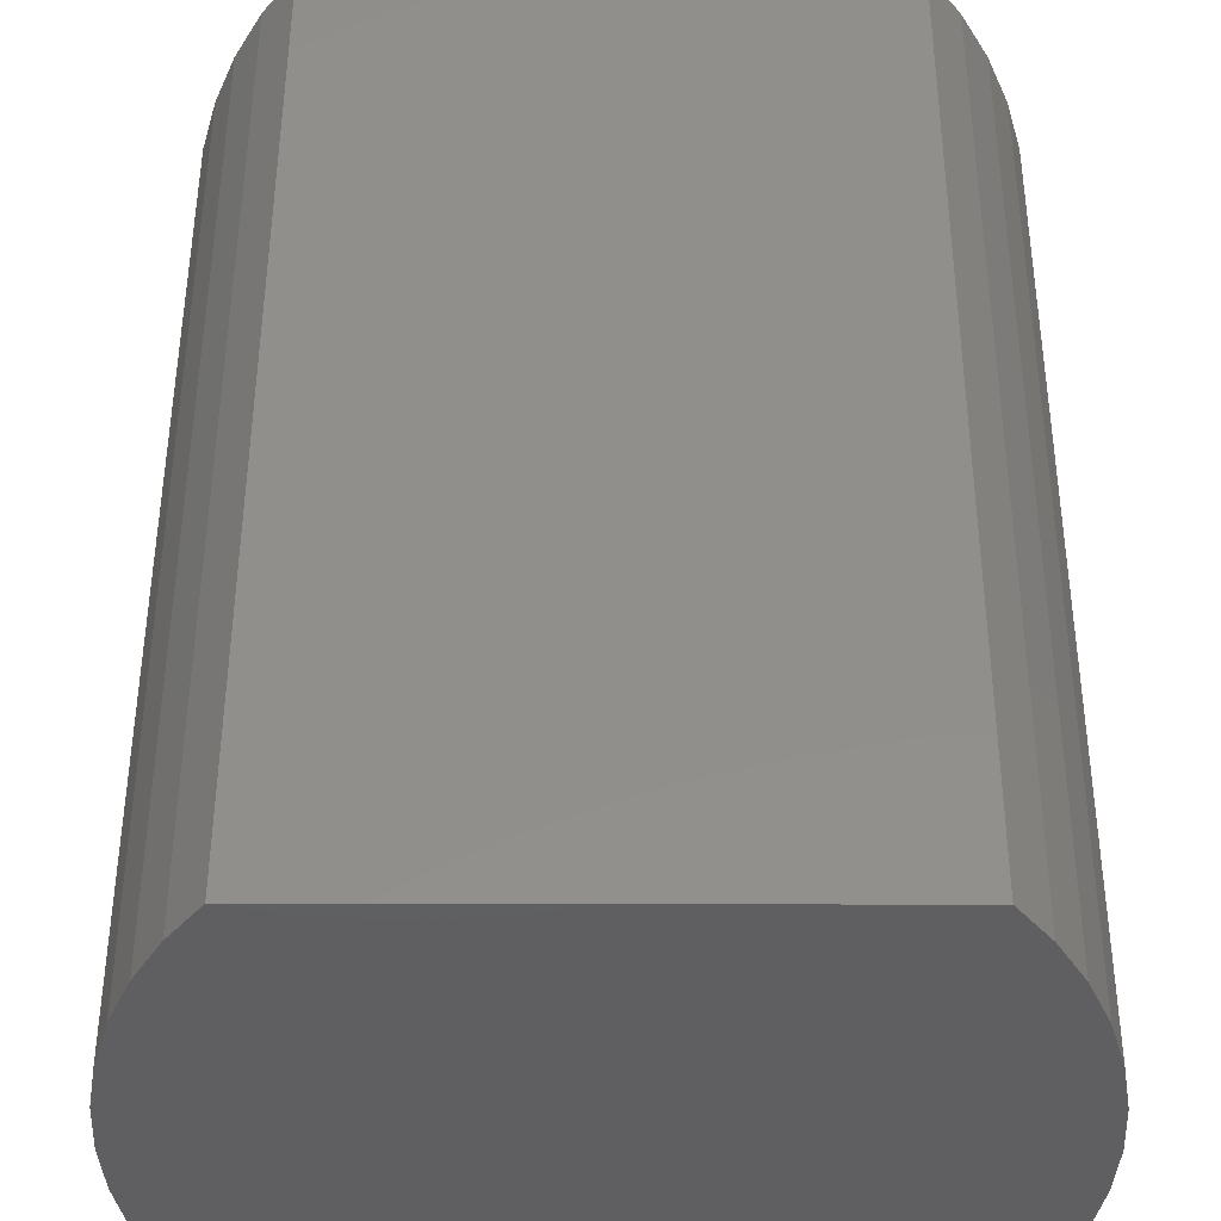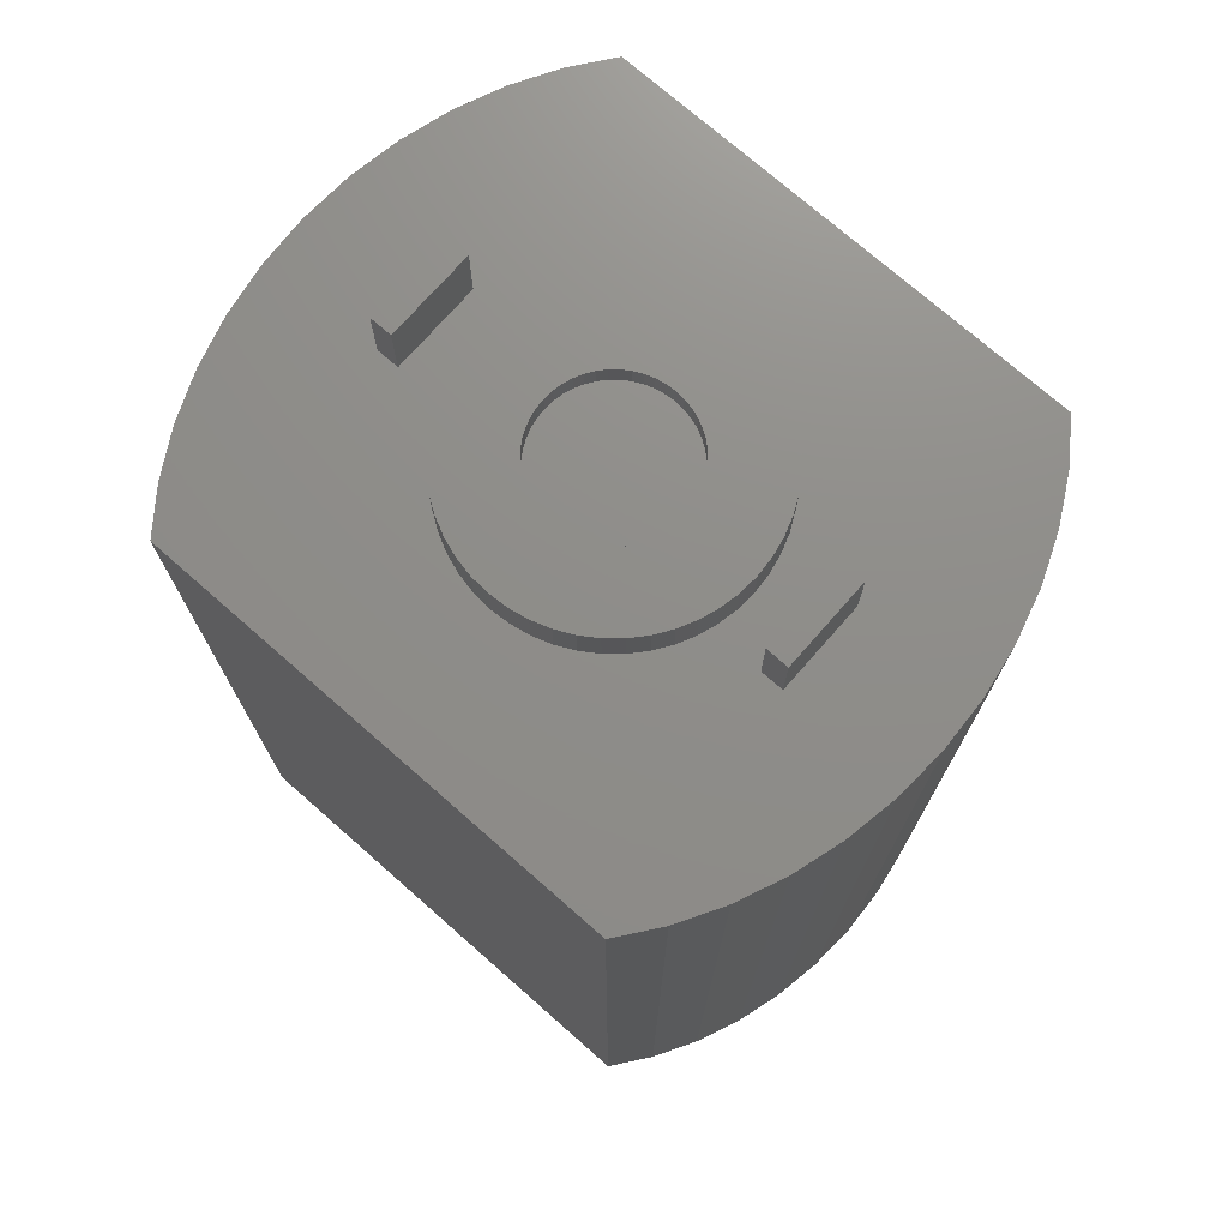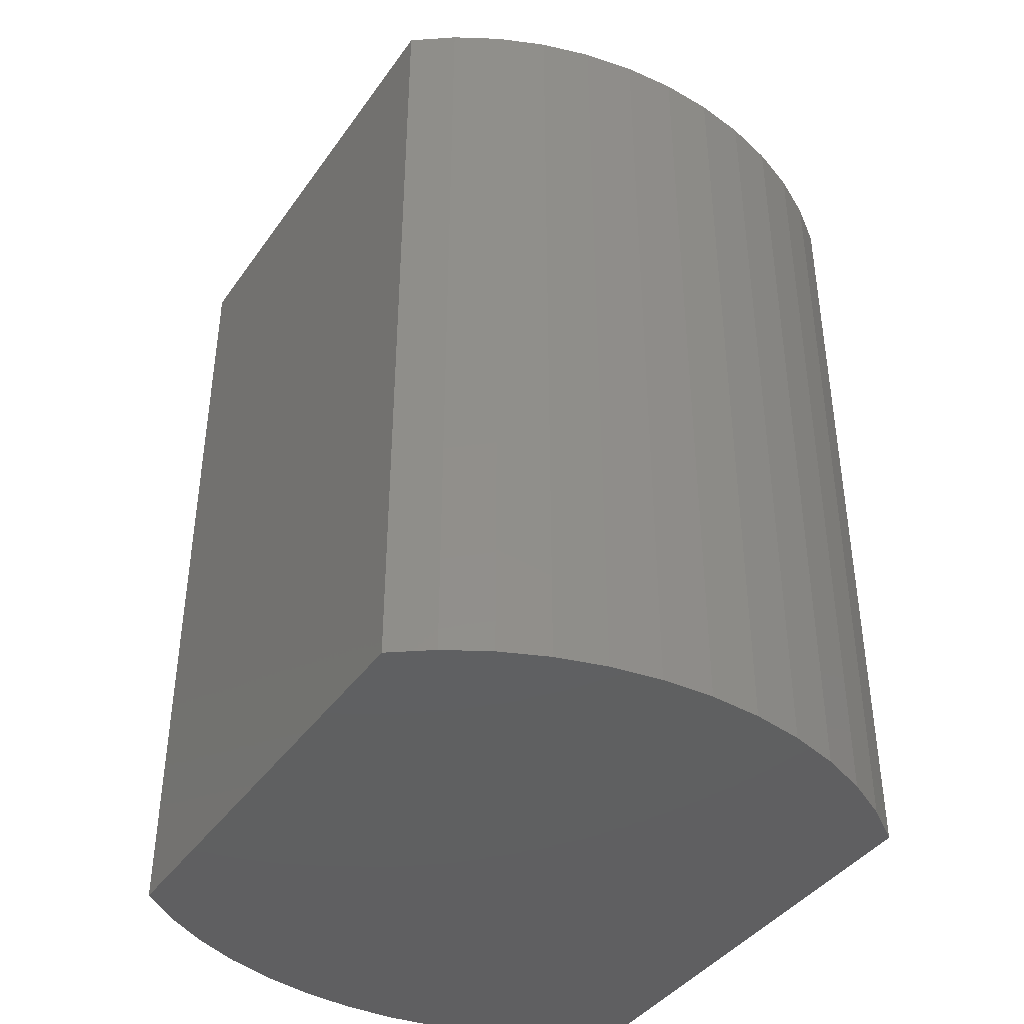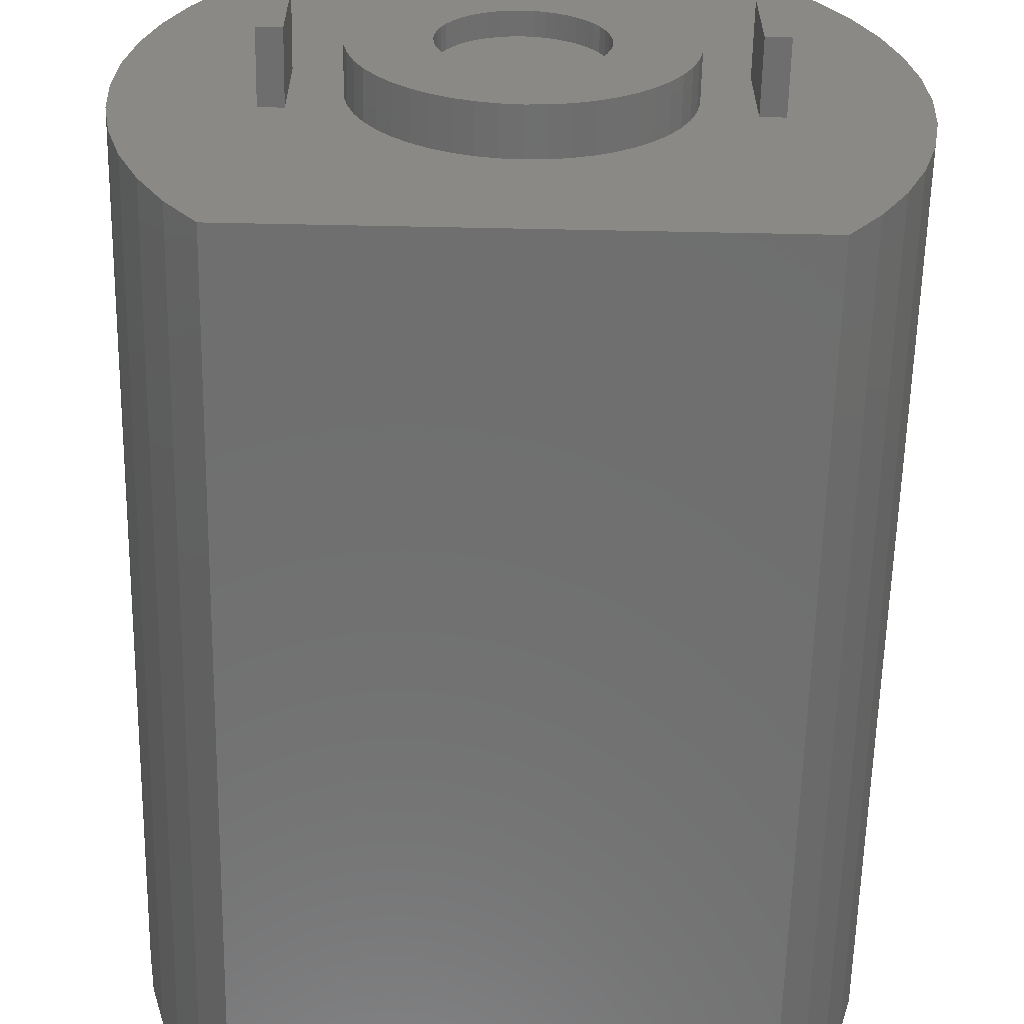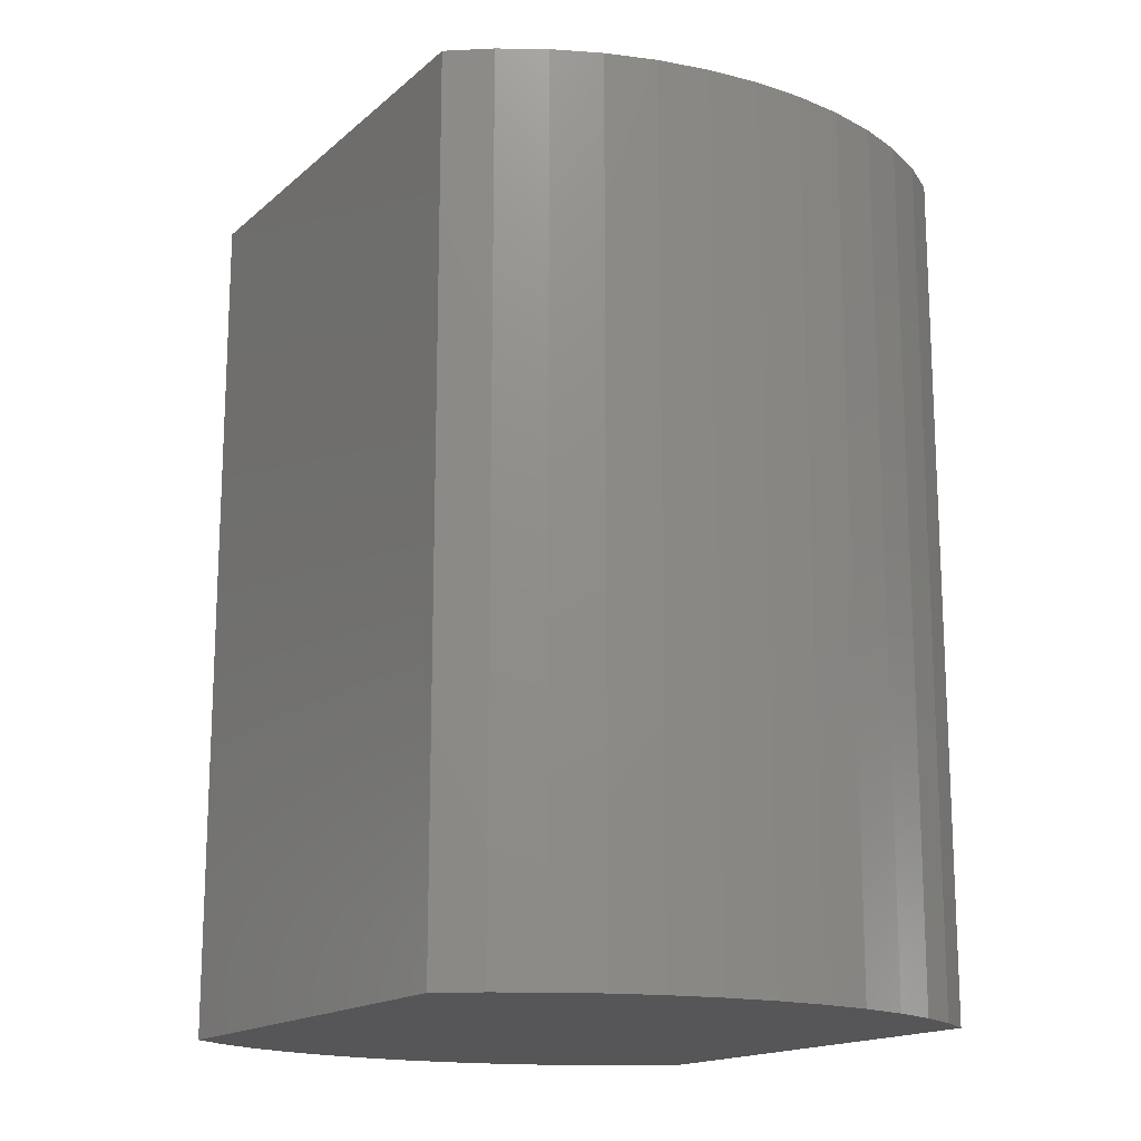
<metadata>
{"format":"stl","ext":"stl","renderer":"f3d","projection":"perspective","resolution":1024,"background":"white","views":[{"elev":50.1,"azim":-179.9,"up":"+Y"},{"elev":73.9,"azim":41.3,"up":"+Z"},{"elev":-40.6,"azim":58.1,"up":"+Z"},{"elev":-60.9,"azim":-1.2,"up":"+Y"},{"elev":-16.2,"azim":-121.1,"up":"+Z"}]}
</metadata>
<code>
# stl→obj: 287 verts, 508 faces
v 5.948 0.9228 14.4
v 6 0 0
v 5.948 0.9228 0
v 6 0 14.4
v 5.795 1.83 14.4
v 5.795 1.83 0
v 5.543 2.706 14.4
v 5.543 2.706 0
v 5.196 3.535 14.4
v 5.196 3.535 0
v 4.76 4.305 14.4
v 4.76 4.305 0
v 4.243 5 14.4
v 4.243 5 0
v 4.243 5 15.2
v 6 0 15.2
v 5.948 0.9228 15.2
v 4.76 4.305 15.2
v 5.795 1.83 15.2
v 5.196 3.535 15.2
v 5.543 2.706 15.2
v -5.948 0.9228 14.4
v -5.948 0.9228 0
v -6 0 0
v -6 0 14.4
v -5.795 1.83 14.4
v -5.795 1.83 0
v -5.543 2.706 14.4
v -5.543 2.706 0
v -5.196 3.535 14.4
v -5.196 3.535 0
v -4.76 4.305 14.4
v -4.76 4.305 0
v -4.243 5 14.4
v -4.243 5 0
v -4.243 5 15.2
v -5.948 0.9228 15.2
v -6 0 15.2
v -4.76 4.305 15.2
v -5.795 1.83 15.2
v -5.196 3.535 15.2
v -5.543 2.706 15.2
v 5.948 -0.9228 14.4
v 5.948 -0.9228 0
v 5.795 -1.83 14.4
v 5.795 -1.83 0
v 5.543 -2.706 14.4
v 5.543 -2.706 0
v 5.196 -3.535 14.4
v 5.196 -3.535 0
v 4.76 -4.305 14.4
v 4.76 -4.305 0
v 4.243 -5 14.4
v 4.243 -5 0
v 4.243 -5 15.2
v 5.948 -0.9228 15.2
v 4.76 -4.305 15.2
v 5.795 -1.83 15.2
v 5.196 -3.535 15.2
v 5.543 -2.706 15.2
v -5.948 -0.9228 14.4
v -5.948 -0.9228 0
v -5.795 -1.83 14.4
v -5.795 -1.83 0
v -5.543 -2.706 14.4
v -5.543 -2.706 0
v -5.196 -3.535 14.4
v -5.196 -3.535 0
v -4.76 -4.305 14.4
v -4.76 -4.305 0
v -4.243 -5 14.4
v -4.243 -5 0
v -4.243 -5 15.2
v -5.948 -0.9228 15.2
v -4.76 -4.305 15.2
v -5.795 -1.83 15.2
v -5.196 -3.535 15.2
v -5.543 -2.706 15.2
v 2.578 0.3393 15.2
v 2.6 0 16
v 2.6 0 15.2
v 2.578 0.3393 16
v 2.511 0.6729 15.2
v 2.511 0.6729 16
v 2.402 0.995 15.2
v 2.402 0.995 16
v 2.252 1.3 15.2
v 2.252 1.3 16
v 2.063 1.583 15.2
v 2.063 1.583 16
v 1.839 1.839 15.2
v 1.839 1.839 16
v 1.583 2.063 15.2
v 1.583 2.063 16
v 1.3 2.252 15.2
v 1.3 2.252 16
v 0.995 2.402 15.2
v 0.995 2.402 16
v 0.6729 2.511 15.2
v 0.6729 2.511 16
v 0.3393 2.578 15.2
v 0.3393 2.578 16
v 0 2.6 15.2
v 0 2.6 16
v -0.3393 2.578 15.2
v -0.3393 2.578 16
v -0.6729 2.511 15.2
v -0.6729 2.511 16
v -0.995 2.402 15.2
v -0.995 2.402 16
v -1.3 2.252 15.2
v -1.3 2.252 16
v -1.583 2.063 15.2
v -1.583 2.063 16
v -1.839 1.839 15.2
v -1.839 1.839 16
v -2.063 1.583 15.2
v -2.063 1.583 16
v -2.252 1.3 15.2
v -2.252 1.3 16
v -2.402 0.995 15.2
v -2.402 0.995 16
v -2.511 0.6729 15.2
v -2.511 0.6729 16
v -2.578 0.3393 15.2
v -2.578 0.3393 16
v -2.6 0 15.2
v -2.6 0 16
v -2.578 -0.3393 15.2
v -2.578 -0.3393 16
v -2.511 -0.6729 15.2
v -2.511 -0.6729 16
v -2.402 -0.995 15.2
v -2.402 -0.995 16
v -2.252 -1.3 15.2
v -2.252 -1.3 16
v -2.063 -1.583 15.2
v -2.063 -1.583 16
v -1.839 -1.839 15.2
v -1.839 -1.839 16
v -1.583 -2.063 15.2
v -1.583 -2.063 16
v -1.3 -2.252 15.2
v -1.3 -2.252 16
v -0.995 -2.402 15.2
v -0.995 -2.402 16
v -0.6729 -2.511 15.2
v -0.6729 -2.511 16
v -0.3393 -2.578 15.2
v -0.3393 -2.578 16
v 0 -2.6 15.2
v 0 -2.6 16
v 0.3393 -2.578 15.2
v 0.3393 -2.578 16
v 0.6729 -2.511 15.2
v 0.6729 -2.511 16
v 0.995 -2.402 15.2
v 0.995 -2.402 16
v 1.3 -2.252 15.2
v 1.3 -2.252 16
v 1.583 -2.063 15.2
v 1.583 -2.063 16
v 1.839 -1.839 15.2
v 1.839 -1.839 16
v 2.063 -1.583 15.2
v 2.063 -1.583 16
v 2.252 -1.3 15.2
v 2.252 -1.3 16
v 2.402 -0.995 15.2
v 2.402 -0.995 16
v 2.511 -0.6729 15.2
v 2.511 -0.6729 16
v 2.578 -0.3393 15.2
v 2.578 -0.3393 16
v 1.289 0.1697 15.6
v 1.3 0 15.6
v 1.3 0 16
v 1.289 0.1697 16
v 1.256 0.3364 15.6
v 1.256 0.3364 16
v 1.201 0.4975 15.6
v 1.201 0.4975 16
v 1.126 0.65 15.6
v 1.126 0.65 16
v 1.031 0.7914 15.6
v 1.031 0.7914 16
v 0.9192 0.9192 15.6
v 0.9192 0.9192 16
v 0.7914 1.031 15.6
v 0.7914 1.031 16
v 0.65 1.126 15.6
v 0.65 1.126 16
v 0.4975 1.201 15.6
v 0.4975 1.201 16
v 0.3364 1.256 15.6
v 0.3364 1.256 16
v 0.1697 1.289 15.6
v 0.1697 1.289 16
v 0 1.3 15.6
v 0 1.3 16
v -0.1697 1.289 15.6
v -0.1697 1.289 16
v -0.3364 1.256 15.6
v -0.3364 1.256 16
v -0.4975 1.201 15.6
v -0.4975 1.201 16
v -0.65 1.126 15.6
v -0.65 1.126 16
v -0.7914 1.031 15.6
v -0.7914 1.031 16
v -0.9192 0.9192 15.6
v -0.9192 0.9192 16
v -1.031 0.7914 15.6
v -1.031 0.7914 16
v -1.126 0.65 15.6
v -1.126 0.65 16
v -1.201 0.4975 15.6
v -1.201 0.4975 16
v -1.256 0.3364 15.6
v -1.256 0.3364 16
v -1.289 0.1697 15.6
v -1.289 0.1697 16
v -1.3 0 15.6
v -1.3 0 16
v -1.289 -0.1697 15.6
v -1.289 -0.1697 16
v -1.256 -0.3364 15.6
v -1.256 -0.3364 16
v -1.201 -0.4975 15.6
v -1.201 -0.4975 16
v -1.126 -0.65 15.6
v -1.126 -0.65 16
v -1.031 -0.7914 15.6
v -1.031 -0.7914 16
v -0.9192 -0.9192 15.6
v -0.9192 -0.9192 16
v -0.7914 -1.031 15.6
v -0.7914 -1.031 16
v -0.65 -1.126 15.6
v -0.65 -1.126 16
v -0.4975 -1.201 15.6
v -0.4975 -1.201 16
v -0.3364 -1.256 15.6
v -0.3364 -1.256 16
v -0.1697 -1.289 15.6
v -0.1697 -1.289 16
v 0 -1.3 15.6
v 0 -1.3 16
v 0.1697 -1.289 15.6
v 0.1697 -1.289 16
v 0.3364 -1.256 15.6
v 0.3364 -1.256 16
v 0.4975 -1.201 15.6
v 0.4975 -1.201 16
v 0.65 -1.126 15.6
v 0.65 -1.126 16
v 0.7914 -1.031 15.6
v 0.7914 -1.031 16
v 0.9192 -0.9192 15.6
v 0.9192 -0.9192 16
v 1.031 -0.7914 15.6
v 1.031 -0.7914 16
v 1.126 -0.65 15.6
v 1.126 -0.65 16
v 1.201 -0.4975 15.6
v 1.201 -0.4975 16
v 1.256 -0.3364 15.6
v 1.256 -0.3364 16
v 1.289 -0.1697 15.6
v 1.289 -0.1697 16
v 0 0 15.6
v 3.4 0.8 16.4
v 3.8 -0.8 16.4
v 3.8 0.8 16.4
v 3.4 -0.8 16.4
v 3.8 0.8 15.2
v 3.4 0.8 15.2
v 3.4 -0.8 15.2
v 3.8 -0.8 15.2
v -3.8 0.8 16.4
v -3.4 -0.8 16.4
v -3.4 0.8 16.4
v -3.8 -0.8 16.4
v -3.4 0.8 15.2
v -3.8 0.8 15.2
v -3.8 -0.8 15.2
v -3.4 -0.8 15.2
f 1 2 3
f 2 1 4
f 5 3 6
f 3 5 1
f 7 6 8
f 6 7 5
f 9 8 10
f 8 9 7
f 11 10 12
f 10 11 9
f 13 12 14
f 12 13 11
f 14 3 2
f 3 14 12
f 12 6 3
f 6 12 10
f 10 8 6
f 15 16 17
f 17 18 15
f 18 17 19
f 19 20 18
f 20 19 21
f 22 23 24
f 24 25 22
f 26 27 23
f 23 22 26
f 28 29 27
f 27 26 28
f 30 31 29
f 29 28 30
f 32 33 31
f 31 30 32
f 34 35 33
f 33 32 34
f 35 24 23
f 23 33 35
f 33 23 27
f 27 31 33
f 31 27 29
f 36 37 38
f 37 36 39
f 39 40 37
f 40 39 41
f 41 42 40
f 35 34 13
f 13 14 35
f 1 17 16
f 16 4 1
f 5 19 17
f 17 1 5
f 7 21 19
f 19 5 7
f 9 20 21
f 21 7 9
f 11 18 20
f 20 9 11
f 13 15 18
f 18 11 13
f 22 38 37
f 38 22 25
f 26 37 40
f 37 26 22
f 28 40 42
f 40 28 26
f 30 42 41
f 42 30 28
f 32 41 39
f 41 32 30
f 34 39 36
f 39 34 32
f 15 13 34
f 34 36 15
f 16 15 36
f 36 38 16
f 24 35 14
f 14 2 24
f 43 44 2
f 2 4 43
f 45 46 44
f 44 43 45
f 47 48 46
f 46 45 47
f 49 50 48
f 48 47 49
f 51 52 50
f 50 49 51
f 53 54 52
f 52 51 53
f 54 2 44
f 44 52 54
f 52 44 46
f 46 50 52
f 50 46 48
f 55 56 16
f 56 55 57
f 57 58 56
f 58 57 59
f 59 60 58
f 61 24 62
f 24 61 25
f 63 62 64
f 62 63 61
f 65 64 66
f 64 65 63
f 67 66 68
f 66 67 65
f 69 68 70
f 68 69 67
f 71 70 72
f 70 71 69
f 72 62 24
f 62 72 70
f 70 64 62
f 64 70 68
f 68 66 64
f 73 38 74
f 74 75 73
f 75 74 76
f 76 77 75
f 77 76 78
f 72 53 71
f 53 72 54
f 43 16 56
f 16 43 4
f 45 56 58
f 56 45 43
f 47 58 60
f 58 47 45
f 49 60 59
f 60 49 47
f 51 59 57
f 59 51 49
f 53 57 55
f 57 53 51
f 61 74 38
f 38 25 61
f 63 76 74
f 74 61 63
f 65 78 76
f 76 63 65
f 67 77 78
f 78 65 67
f 69 75 77
f 77 67 69
f 71 73 75
f 75 69 71
f 55 73 71
f 71 53 55
f 73 55 16
f 16 38 73
f 54 72 24
f 24 2 54
f 79 80 81
f 80 79 82
f 83 82 79
f 82 83 84
f 85 84 83
f 84 85 86
f 87 86 85
f 86 87 88
f 89 88 87
f 88 89 90
f 91 90 89
f 90 91 92
f 93 92 91
f 92 93 94
f 95 94 93
f 94 95 96
f 97 96 95
f 96 97 98
f 99 98 97
f 98 99 100
f 101 100 99
f 100 101 102
f 103 102 101
f 102 103 104
f 105 104 103
f 104 105 106
f 107 106 105
f 106 107 108
f 109 108 107
f 108 109 110
f 111 110 109
f 110 111 112
f 113 112 111
f 112 113 114
f 115 114 113
f 114 115 116
f 117 116 115
f 116 117 118
f 119 118 117
f 118 119 120
f 121 120 119
f 120 121 122
f 123 122 121
f 122 123 124
f 125 124 123
f 124 125 126
f 127 126 125
f 126 127 128
f 129 128 127
f 128 129 130
f 131 130 129
f 130 131 132
f 133 132 131
f 132 133 134
f 135 134 133
f 134 135 136
f 137 136 135
f 136 137 138
f 139 138 137
f 138 139 140
f 141 140 139
f 140 141 142
f 143 142 141
f 142 143 144
f 145 144 143
f 144 145 146
f 147 146 145
f 146 147 148
f 149 148 147
f 148 149 150
f 151 150 149
f 150 151 152
f 153 152 151
f 152 153 154
f 155 154 153
f 154 155 156
f 157 156 155
f 156 157 158
f 159 158 157
f 158 159 160
f 161 160 159
f 160 161 162
f 163 162 161
f 162 163 164
f 165 164 163
f 164 165 166
f 167 166 165
f 166 167 168
f 169 168 167
f 168 169 170
f 171 170 169
f 170 171 172
f 173 172 171
f 172 173 174
f 81 174 173
f 174 81 80
f 175 176 177
f 177 178 175
f 179 175 178
f 178 180 179
f 181 179 180
f 180 182 181
f 183 181 182
f 182 184 183
f 185 183 184
f 184 186 185
f 187 185 186
f 186 188 187
f 189 187 188
f 188 190 189
f 191 189 190
f 190 192 191
f 193 191 192
f 192 194 193
f 195 193 194
f 194 196 195
f 197 195 196
f 196 198 197
f 199 197 198
f 198 200 199
f 201 199 200
f 200 202 201
f 203 201 202
f 202 204 203
f 205 203 204
f 204 206 205
f 207 205 206
f 206 208 207
f 209 207 208
f 208 210 209
f 211 209 210
f 210 212 211
f 213 211 212
f 212 214 213
f 215 213 214
f 214 216 215
f 217 215 216
f 216 218 217
f 219 217 218
f 218 220 219
f 221 219 220
f 220 222 221
f 223 221 222
f 222 224 223
f 225 223 224
f 224 226 225
f 227 225 226
f 226 228 227
f 229 227 228
f 228 230 229
f 231 229 230
f 230 232 231
f 233 231 232
f 232 234 233
f 235 233 234
f 234 236 235
f 237 235 236
f 236 238 237
f 239 237 238
f 238 240 239
f 241 239 240
f 240 242 241
f 243 241 242
f 242 244 243
f 245 243 244
f 244 246 245
f 247 245 246
f 246 248 247
f 249 247 248
f 248 250 249
f 251 249 250
f 250 252 251
f 253 251 252
f 252 254 253
f 255 253 254
f 254 256 255
f 257 255 256
f 256 258 257
f 259 257 258
f 258 260 259
f 261 259 260
f 260 262 261
f 263 261 262
f 262 264 263
f 265 263 264
f 264 266 265
f 267 265 266
f 266 268 267
f 269 267 268
f 268 270 269
f 176 269 270
f 270 177 176
f 80 82 178
f 178 177 80
f 82 84 180
f 180 178 82
f 84 86 182
f 182 180 84
f 86 88 184
f 184 182 86
f 88 90 186
f 186 184 88
f 90 92 188
f 188 186 90
f 92 94 190
f 190 188 92
f 94 96 192
f 192 190 94
f 96 98 194
f 194 192 96
f 98 100 196
f 196 194 98
f 100 102 198
f 198 196 100
f 102 104 200
f 200 198 102
f 104 106 202
f 202 200 104
f 106 108 204
f 204 202 106
f 108 110 206
f 206 204 108
f 110 112 208
f 208 206 110
f 112 114 210
f 210 208 112
f 114 116 212
f 212 210 114
f 116 118 214
f 214 212 116
f 118 120 216
f 216 214 118
f 120 122 218
f 218 216 120
f 122 124 220
f 220 218 122
f 124 126 222
f 222 220 124
f 126 128 224
f 224 222 126
f 128 130 226
f 226 224 128
f 130 132 228
f 228 226 130
f 132 134 230
f 230 228 132
f 134 136 232
f 232 230 134
f 136 138 234
f 234 232 136
f 138 140 236
f 236 234 138
f 140 142 238
f 238 236 140
f 142 144 240
f 240 238 142
f 144 146 242
f 242 240 144
f 146 148 244
f 244 242 146
f 148 150 246
f 246 244 148
f 150 152 248
f 248 246 150
f 152 154 250
f 250 248 152
f 154 156 252
f 252 250 154
f 156 158 254
f 254 252 156
f 158 160 256
f 256 254 158
f 160 162 258
f 258 256 160
f 162 164 260
f 260 258 162
f 164 166 262
f 262 260 164
f 166 168 264
f 264 262 166
f 168 170 266
f 266 264 168
f 170 172 268
f 268 266 170
f 172 174 270
f 270 268 172
f 174 80 177
f 177 270 174
f 271 176 175
f 271 175 179
f 271 179 181
f 271 181 183
f 271 183 185
f 271 185 187
f 271 187 189
f 271 189 191
f 271 191 193
f 271 193 195
f 271 195 197
f 271 197 199
f 271 199 201
f 271 201 203
f 271 203 205
f 271 205 207
f 271 207 209
f 271 209 211
f 271 211 213
f 271 213 215
f 271 215 217
f 271 217 219
f 271 219 221
f 271 221 223
f 271 223 225
f 271 225 227
f 271 227 229
f 271 229 231
f 271 231 233
f 271 233 235
f 271 235 237
f 271 237 239
f 271 239 241
f 271 241 243
f 271 243 245
f 271 245 247
f 271 247 249
f 271 249 251
f 271 251 253
f 271 253 255
f 271 255 257
f 271 257 259
f 271 259 261
f 271 261 263
f 271 263 265
f 271 265 267
f 271 267 269
f 271 269 176
f 272 273 274
f 273 272 275
f 272 276 277
f 276 272 274
f 275 277 278
f 277 275 272
f 273 278 279
f 278 273 275
f 274 279 276
f 279 274 273
f 280 281 282
f 281 280 283
f 280 284 285
f 284 280 282
f 283 285 286
f 285 283 280
f 281 286 287
f 286 281 283
f 282 287 284
f 287 282 281

</code>
